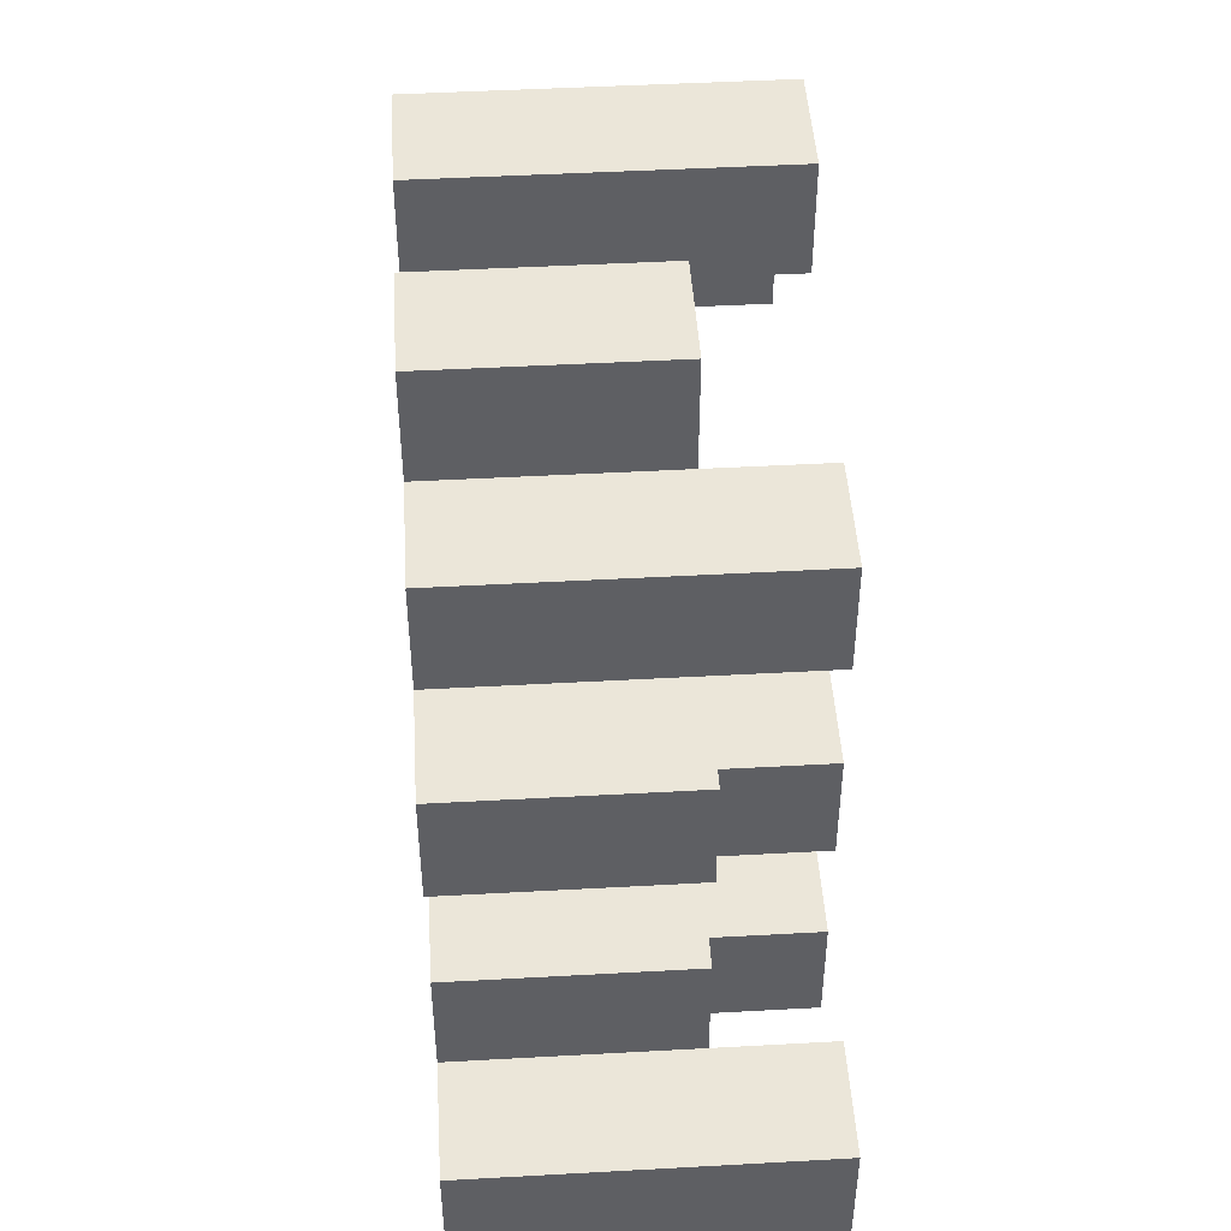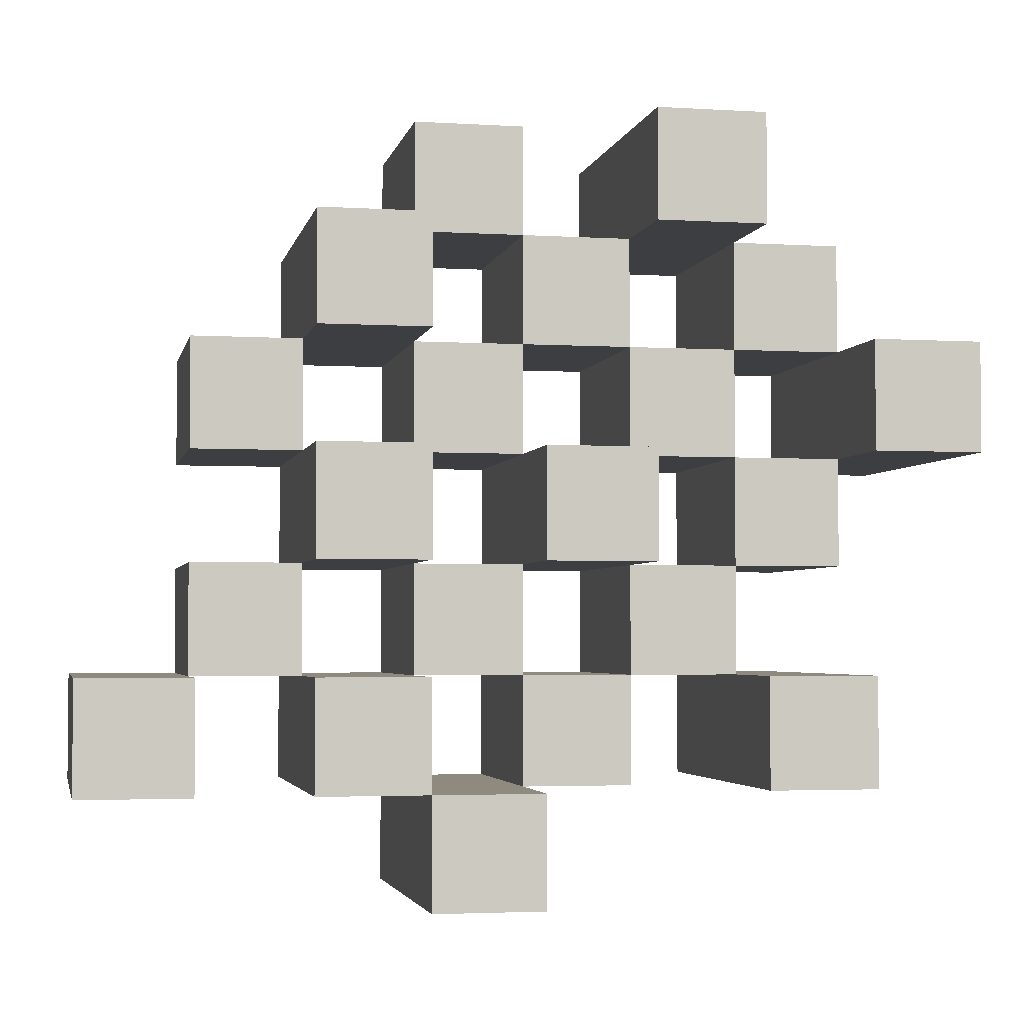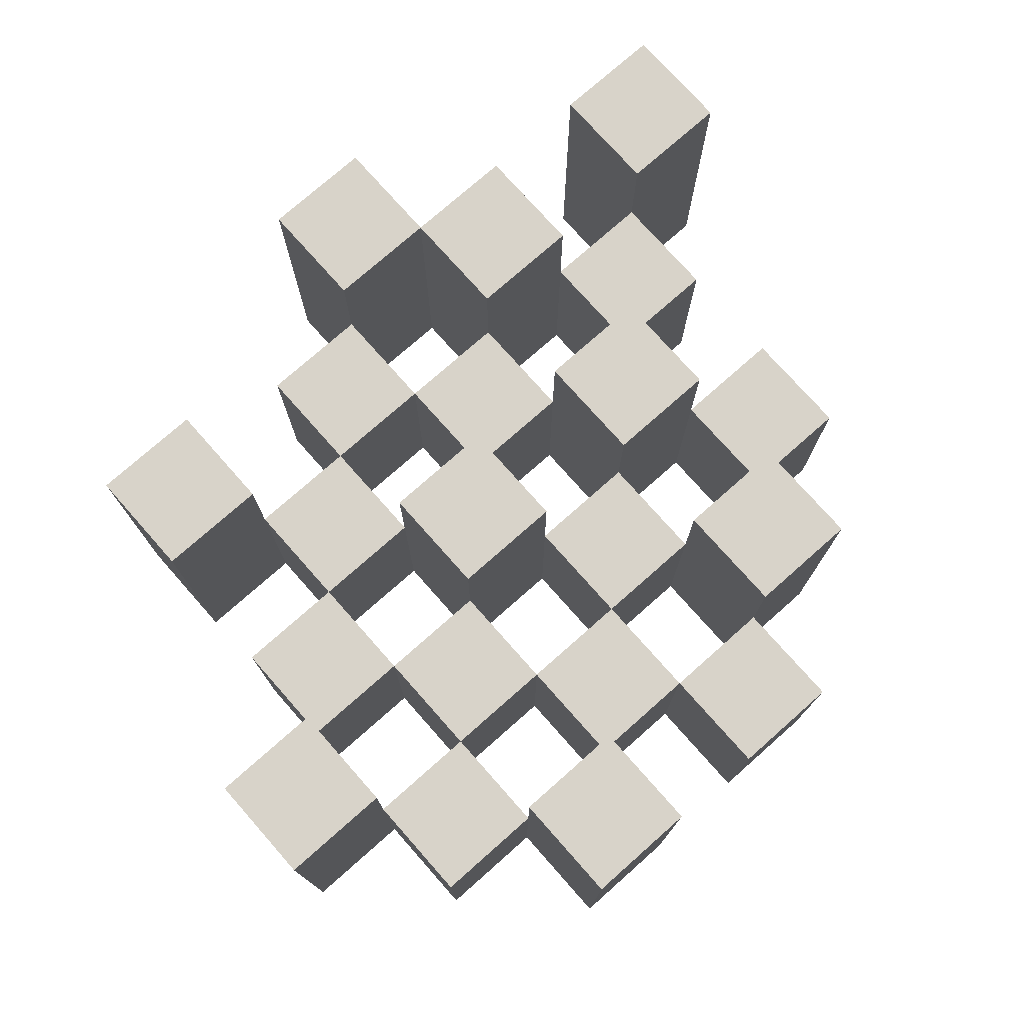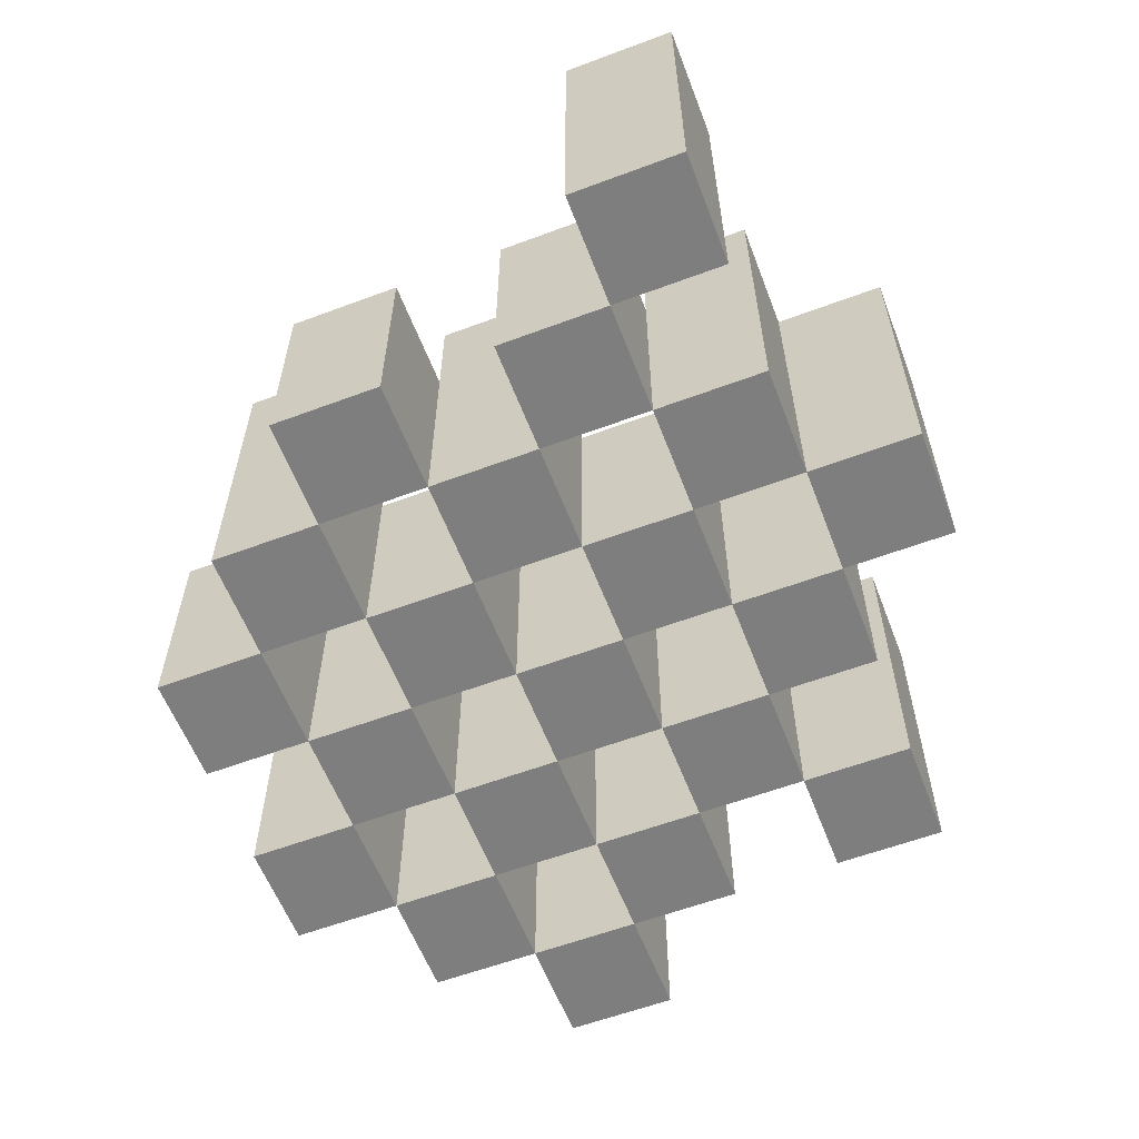
<metadata>
{"format":"obj","ext":"obj","renderer":"f3d","projection":"perspective","resolution":1024,"background":"white","views":[{"elev":47.0,"azim":86.4,"up":"+Z"},{"elev":-3.2,"azim":168.4,"up":"+Z"},{"elev":75.8,"azim":-41.5,"up":"+Y"},{"elev":-59.4,"azim":111.0,"up":"+Y"}]}
</metadata>
<code>
o
v 37.6 0.9 13.3
v 37.6 0.9 13.2
v 37.6 1.2 13.3
v 37.6 1.2 13.2
v 37.7 0.9 13.4
v 37.7 0.9 13.3
v 37.7 0.9 13.2
v 37.7 0.9 13.1
v 37.7 0.9 13
v 37.7 0.9 12.9
v 37.7 1.1 13.4
v 37.7 1.1 13.3
v 37.7 1.1 13.2
v 37.7 1.1 13.1
v 37.7 1.2 13
v 37.7 1.2 12.9
v 37.8 0.9 13.5
v 37.8 0.9 13.4
v 37.8 0.9 13.3
v 37.8 0.9 13.2
v 37.8 0.9 13.1
v 37.8 0.9 13
v 37.8 1.1 13.4
v 37.8 1.1 13.3
v 37.8 1.1 13.2
v 37.8 1.1 13.1
v 37.8 1.1 13
v 37.8 1.2 13.5
v 37.8 1.2 13.4
v 37.9 0.9 13.4
v 37.9 0.9 13.3
v 37.9 0.9 13.2
v 37.9 0.9 13.1
v 37.9 0.9 13
v 37.9 0.9 12.9
v 37.9 1.1 13.4
v 37.9 1.1 13.3
v 37.9 1.1 13.2
v 37.9 1.1 13.1
v 37.9 1.1 13
v 37.9 1.1 12.9
v 37.9 1.2 13.2
v 37.9 1.2 13.1
v 38 0.9 13.5
v 38 0.9 13.4
v 38 0.9 13.3
v 38 0.9 13.2
v 38 0.9 13.1
v 38 0.9 13
v 38 0.9 12.9
v 38 0.9 12.8
v 38 1.1 13.5
v 38 1.1 13.4
v 38 1.1 13.3
v 38 1.1 13.2
v 38 1.1 13.1
v 38 1.1 13
v 38 1.1 12.9
v 38 1.2 12.9
v 38 1.2 12.8
v 38.1 0.9 13.4
v 38.1 0.9 13.3
v 38.1 0.9 13.2
v 38.1 0.9 13.1
v 38.1 0.9 13
v 38.1 0.9 12.9
v 38.1 1.1 13.4
v 38.1 1.1 13.3
v 38.1 1.1 13.2
v 38.1 1.1 13.1
v 38.1 1.1 13
v 38.1 1.2 13.4
v 38.1 1.2 13.3
v 38.1 1.2 13.2
v 38.1 1.2 13.1
v 38.1 1.2 13
v 38.1 1.2 12.9
v 38.2 0.9 13.3
v 38.2 0.9 13.2
v 38.2 0.9 13.1
v 38.2 0.9 13
v 38.2 1.1 13.3
v 38.2 1.1 13.2
v 38.2 1.1 13.1
v 38.2 1.1 13
v 38.3 0.9 13
v 38.3 0.9 12.9
v 38.3 1.1 13
v 38.3 1.2 13
v 38.3 1.2 12.9
v 37.7 0.9 13.3
v 37.7 0.9 13.2
v 37.7 1.1 13.3
v 37.7 1.1 13.2
v 37.7 1.2 13.3
v 37.7 1.2 13.2
v 37.8 0.9 13.4
v 37.8 0.9 13.3
v 37.8 0.9 13.2
v 37.8 0.9 13.1
v 37.8 0.9 13
v 37.8 0.9 12.9
v 37.8 1.1 13.4
v 37.8 1.1 13.3
v 37.8 1.1 13.2
v 37.8 1.1 13.1
v 37.8 1.1 13
v 37.8 1.2 13
v 37.8 1.2 12.9
v 37.9 0.9 13.5
v 37.9 0.9 13.4
v 37.9 0.9 13.3
v 37.9 0.9 13.2
v 37.9 0.9 13.1
v 37.9 0.9 13
v 37.9 1.1 13.4
v 37.9 1.1 13.3
v 37.9 1.1 13.2
v 37.9 1.1 13.1
v 37.9 1.1 13
v 37.9 1.2 13.5
v 37.9 1.2 13.4
v 38 0.9 13.4
v 38 0.9 13.3
v 38 0.9 13.2
v 38 0.9 13.1
v 38 0.9 13
v 38 0.9 12.9
v 38 1.1 13.4
v 38 1.1 13.3
v 38 1.1 13.2
v 38 1.1 13.1
v 38 1.1 13
v 38 1.1 12.9
v 38 1.2 13.2
v 38 1.2 13.1
v 38.1 0.9 13.5
v 38.1 0.9 13.4
v 38.1 0.9 13.3
v 38.1 0.9 13.2
v 38.1 0.9 13.1
v 38.1 0.9 13
v 38.1 0.9 12.9
v 38.1 0.9 12.8
v 38.1 1.1 13.5
v 38.1 1.1 13.4
v 38.1 1.1 13.3
v 38.1 1.1 13.2
v 38.1 1.1 13.1
v 38.1 1.1 13
v 38.1 1.2 12.9
v 38.1 1.2 12.8
v 38.2 0.9 13.4
v 38.2 0.9 13.3
v 38.2 0.9 13.2
v 38.2 0.9 13.1
v 38.2 0.9 13
v 38.2 0.9 12.9
v 38.2 1.1 13.3
v 38.2 1.1 13.2
v 38.2 1.1 13.1
v 38.2 1.1 13
v 38.2 1.2 13.4
v 38.2 1.2 13.3
v 38.2 1.2 13.2
v 38.2 1.2 13.1
v 38.2 1.2 13
v 38.2 1.2 12.9
v 38.3 0.9 13.3
v 38.3 0.9 13.2
v 38.3 0.9 13.1
v 38.3 0.9 13
v 38.3 1.1 13.3
v 38.3 1.1 13.2
v 38.3 1.1 13.1
v 38.3 1.1 13
v 38.4 0.9 13
v 38.4 0.9 12.9
v 38.4 1.2 13
v 38.4 1.2 12.9
v 37.8 0.9 13.5
v 37.8 1.2 13.5
v 37.9 0.9 13.5
v 37.9 1.2 13.5
v 38 0.9 13.5
v 38 1.1 13.5
v 38.1 0.9 13.5
v 38.1 1.1 13.5
v 37.7 0.9 13.4
v 37.7 1.1 13.4
v 37.8 0.9 13.4
v 37.8 1.1 13.4
v 37.9 0.9 13.4
v 37.9 1.1 13.4
v 38 0.9 13.4
v 38 1.1 13.4
v 38.1 0.9 13.4
v 38.1 1.1 13.4
v 38.1 1.2 13.4
v 38.2 0.9 13.4
v 38.2 1.2 13.4
v 37.6 0.9 13.3
v 37.6 1.2 13.3
v 37.7 0.9 13.3
v 37.7 1.1 13.3
v 37.7 1.2 13.3
v 37.8 0.9 13.3
v 37.8 1.1 13.3
v 37.9 0.9 13.3
v 37.9 1.1 13.3
v 38 0.9 13.3
v 38 1.1 13.3
v 38.1 0.9 13.3
v 38.1 1.1 13.3
v 38.2 0.9 13.3
v 38.2 1.1 13.3
v 38.3 0.9 13.3
v 38.3 1.1 13.3
v 37.7 0.9 13.2
v 37.7 1.1 13.2
v 37.8 0.9 13.2
v 37.8 1.1 13.2
v 37.9 0.9 13.2
v 37.9 1.1 13.2
v 37.9 1.2 13.2
v 38 0.9 13.2
v 38 1.1 13.2
v 38 1.2 13.2
v 38.1 0.9 13.2
v 38.1 1.1 13.2
v 38.1 1.2 13.2
v 38.2 0.9 13.2
v 38.2 1.1 13.2
v 38.2 1.2 13.2
v 37.8 0.9 13.1
v 37.8 1.1 13.1
v 37.9 0.9 13.1
v 37.9 1.1 13.1
v 38 0.9 13.1
v 38 1.1 13.1
v 38.1 0.9 13.1
v 38.1 1.1 13.1
v 38.2 0.9 13.1
v 38.2 1.1 13.1
v 38.3 0.9 13.1
v 38.3 1.1 13.1
v 37.7 0.9 13
v 37.7 1.2 13
v 37.8 0.9 13
v 37.8 1.1 13
v 37.8 1.2 13
v 37.9 0.9 13
v 37.9 1.1 13
v 38 0.9 13
v 38 1.1 13
v 38.1 0.9 13
v 38.1 1.1 13
v 38.1 1.2 13
v 38.2 0.9 13
v 38.2 1.1 13
v 38.2 1.2 13
v 38.3 0.9 13
v 38.3 1.1 13
v 38.3 1.2 13
v 38.4 0.9 13
v 38.4 1.2 13
v 38 0.9 12.9
v 38 1.1 12.9
v 38 1.2 12.9
v 38.1 0.9 12.9
v 38.1 1.2 12.9
v 37.8 0.9 13.4
v 37.8 1.1 13.4
v 37.8 1.2 13.4
v 37.9 0.9 13.4
v 37.9 1.1 13.4
v 37.9 1.2 13.4
v 38 0.9 13.4
v 38 1.1 13.4
v 38.1 0.9 13.4
v 38.1 1.1 13.4
v 37.7 0.9 13.3
v 37.7 1.1 13.3
v 37.8 0.9 13.3
v 37.8 1.1 13.3
v 37.9 0.9 13.3
v 37.9 1.1 13.3
v 38 0.9 13.3
v 38 1.1 13.3
v 38.1 0.9 13.3
v 38.1 1.1 13.3
v 38.1 1.2 13.3
v 38.2 0.9 13.3
v 38.2 1.1 13.3
v 38.2 1.2 13.3
v 37.6 0.9 13.2
v 37.6 1.2 13.2
v 37.7 0.9 13.2
v 37.7 1.1 13.2
v 37.7 1.2 13.2
v 37.8 0.9 13.2
v 37.8 1.1 13.2
v 37.9 0.9 13.2
v 37.9 1.1 13.2
v 38 0.9 13.2
v 38 1.1 13.2
v 38.1 0.9 13.2
v 38.1 1.1 13.2
v 38.2 0.9 13.2
v 38.2 1.1 13.2
v 38.3 0.9 13.2
v 38.3 1.1 13.2
v 37.7 0.9 13.1
v 37.7 1.1 13.1
v 37.8 0.9 13.1
v 37.8 1.1 13.1
v 37.9 0.9 13.1
v 37.9 1.1 13.1
v 37.9 1.2 13.1
v 38 0.9 13.1
v 38 1.1 13.1
v 38 1.2 13.1
v 38.1 0.9 13.1
v 38.1 1.1 13.1
v 38.1 1.2 13.1
v 38.2 0.9 13.1
v 38.2 1.1 13.1
v 38.2 1.2 13.1
v 37.8 0.9 13
v 37.8 1.1 13
v 37.9 0.9 13
v 37.9 1.1 13
v 38 0.9 13
v 38 1.1 13
v 38.1 0.9 13
v 38.1 1.1 13
v 38.2 0.9 13
v 38.2 1.1 13
v 38.3 0.9 13
v 38.3 1.1 13
v 37.7 0.9 12.9
v 37.7 1.2 12.9
v 37.8 0.9 12.9
v 37.8 1.2 12.9
v 37.9 0.9 12.9
v 37.9 1.1 12.9
v 38 0.9 12.9
v 38 1.1 12.9
v 38.1 0.9 12.9
v 38.1 1.2 12.9
v 38.2 0.9 12.9
v 38.2 1.2 12.9
v 38.3 0.9 12.9
v 38.3 1.2 12.9
v 38.4 0.9 12.9
v 38.4 1.2 12.9
v 38 0.9 12.8
v 38 1.2 12.8
v 38.1 0.9 12.8
v 38.1 1.2 12.8
v 37.8 0.9 13.5
v 37.9 0.9 13.5
v 38 0.9 13.5
v 38.1 0.9 13.5
v 37.7 0.9 13.4
v 37.8 0.9 13.4
v 37.9 0.9 13.4
v 38 0.9 13.4
v 38.1 0.9 13.4
v 38.2 0.9 13.4
v 37.6 0.9 13.3
v 37.7 0.9 13.3
v 37.8 0.9 13.3
v 37.9 0.9 13.3
v 38 0.9 13.3
v 38.1 0.9 13.3
v 38.2 0.9 13.3
v 38.3 0.9 13.3
v 37.6 0.9 13.2
v 37.7 0.9 13.2
v 37.8 0.9 13.2
v 37.9 0.9 13.2
v 38 0.9 13.2
v 38.1 0.9 13.2
v 38.2 0.9 13.2
v 38.3 0.9 13.2
v 37.7 0.9 13.1
v 37.8 0.9 13.1
v 37.9 0.9 13.1
v 38 0.9 13.1
v 38.1 0.9 13.1
v 38.2 0.9 13.1
v 38.3 0.9 13.1
v 37.7 0.9 13
v 37.8 0.9 13
v 37.9 0.9 13
v 38 0.9 13
v 38.1 0.9 13
v 38.2 0.9 13
v 38.3 0.9 13
v 38.4 0.9 13
v 37.7 0.9 12.9
v 37.8 0.9 12.9
v 37.9 0.9 12.9
v 38 0.9 12.9
v 38.1 0.9 12.9
v 38.2 0.9 12.9
v 38.3 0.9 12.9
v 38.4 0.9 12.9
v 38 0.9 12.8
v 38.1 0.9 12.8
v 38 1.1 13.5
v 38.1 1.1 13.5
v 37.7 1.1 13.4
v 37.8 1.1 13.4
v 37.9 1.1 13.4
v 38 1.1 13.4
v 38.1 1.1 13.4
v 37.7 1.1 13.3
v 37.8 1.1 13.3
v 37.9 1.1 13.3
v 38 1.1 13.3
v 38.1 1.1 13.3
v 38.2 1.1 13.3
v 38.3 1.1 13.3
v 37.7 1.1 13.2
v 37.8 1.1 13.2
v 37.9 1.1 13.2
v 38 1.1 13.2
v 38.1 1.1 13.2
v 38.2 1.1 13.2
v 38.3 1.1 13.2
v 37.7 1.1 13.1
v 37.8 1.1 13.1
v 37.9 1.1 13.1
v 38 1.1 13.1
v 38.1 1.1 13.1
v 38.2 1.1 13.1
v 38.3 1.1 13.1
v 37.8 1.1 13
v 37.9 1.1 13
v 38 1.1 13
v 38.1 1.1 13
v 38.2 1.1 13
v 38.3 1.1 13
v 37.9 1.1 12.9
v 38 1.1 12.9
v 37.8 1.2 13.5
v 37.9 1.2 13.5
v 37.8 1.2 13.4
v 37.9 1.2 13.4
v 38.1 1.2 13.4
v 38.2 1.2 13.4
v 37.6 1.2 13.3
v 37.7 1.2 13.3
v 38.1 1.2 13.3
v 38.2 1.2 13.3
v 37.6 1.2 13.2
v 37.7 1.2 13.2
v 37.9 1.2 13.2
v 38 1.2 13.2
v 38.1 1.2 13.2
v 38.2 1.2 13.2
v 37.9 1.2 13.1
v 38 1.2 13.1
v 38.1 1.2 13.1
v 38.2 1.2 13.1
v 37.7 1.2 13
v 37.8 1.2 13
v 38.1 1.2 13
v 38.2 1.2 13
v 38.3 1.2 13
v 38.4 1.2 13
v 37.7 1.2 12.9
v 37.8 1.2 12.9
v 38 1.2 12.9
v 38.1 1.2 12.9
v 38.2 1.2 12.9
v 38.3 1.2 12.9
v 38.4 1.2 12.9
v 38 1.2 12.8
v 38.1 1.2 12.8
f 3 2 1
f 4 2 3
f 11 6 5
f 12 6 11
f 13 8 7
f 14 8 13
f 15 10 9
f 16 10 15
f 23 18 17
f 24 20 19
f 25 20 24
f 26 22 21
f 27 22 26
f 28 23 17
f 29 23 28
f 36 31 30
f 37 31 36
f 38 33 32
f 39 33 38
f 40 35 34
f 41 35 40
f 42 39 38
f 43 39 42
f 52 45 44
f 53 45 52
f 54 47 46
f 55 47 54
f 56 49 48
f 57 49 56
f 58 51 50
f 59 51 58
f 60 51 59
f 67 62 61
f 68 62 67
f 69 64 63
f 70 64 69
f 71 66 65
f 72 68 67
f 73 68 72
f 74 70 69
f 75 70 74
f 76 66 71
f 77 66 76
f 82 79 78
f 83 79 82
f 84 81 80
f 85 81 84
f 88 87 86
f 89 87 88
f 90 87 89
f 91 92 93
f 93 92 94
f 93 94 95
f 95 94 96
f 97 98 103
f 103 98 104
f 99 100 105
f 105 100 106
f 101 102 107
f 107 102 108
f 108 102 109
f 110 111 116
f 112 113 117
f 117 113 118
f 114 115 119
f 119 115 120
f 110 116 121
f 121 116 122
f 123 124 129
f 129 124 130
f 125 126 131
f 131 126 132
f 127 128 133
f 133 128 134
f 131 132 135
f 135 132 136
f 137 138 145
f 145 138 146
f 139 140 147
f 147 140 148
f 141 142 149
f 149 142 150
f 143 144 151
f 151 144 152
f 153 154 159
f 155 156 160
f 160 156 161
f 157 158 162
f 153 159 163
f 163 159 164
f 160 161 165
f 165 161 166
f 162 158 167
f 167 158 168
f 169 170 173
f 173 170 174
f 171 172 175
f 175 172 176
f 177 178 179
f 179 178 180
f 183 182 181
f 184 182 183
f 187 186 185
f 188 186 187
f 191 190 189
f 192 190 191
f 195 194 193
f 196 194 195
f 200 198 197
f 200 199 198
f 201 199 200
f 204 203 202
f 205 203 204
f 206 203 205
f 209 208 207
f 210 208 209
f 213 212 211
f 214 212 213
f 217 216 215
f 218 216 217
f 221 220 219
f 222 220 221
f 226 224 223
f 226 225 224
f 227 225 226
f 228 225 227
f 232 230 229
f 232 231 230
f 233 231 232
f 234 231 233
f 237 236 235
f 238 236 237
f 241 240 239
f 242 240 241
f 245 244 243
f 246 244 245
f 249 248 247
f 250 248 249
f 251 248 250
f 254 253 252
f 255 253 254
f 259 257 256
f 259 258 257
f 260 258 259
f 261 258 260
f 265 263 262
f 265 264 263
f 266 264 265
f 270 268 267
f 270 269 268
f 271 269 270
f 272 273 275
f 273 274 275
f 275 274 276
f 276 274 277
f 278 279 280
f 280 279 281
f 282 283 284
f 284 283 285
f 286 287 288
f 288 287 289
f 290 291 293
f 291 292 293
f 293 292 294
f 294 292 295
f 296 297 298
f 298 297 299
f 299 297 300
f 301 302 303
f 303 302 304
f 305 306 307
f 307 306 308
f 309 310 311
f 311 310 312
f 313 314 315
f 315 314 316
f 317 318 320
f 318 319 320
f 320 319 321
f 321 319 322
f 323 324 326
f 324 325 326
f 326 325 327
f 327 325 328
f 329 330 331
f 331 330 332
f 333 334 335
f 335 334 336
f 337 338 339
f 339 338 340
f 341 342 343
f 343 342 344
f 345 346 347
f 347 346 348
f 349 350 351
f 351 350 352
f 353 354 355
f 355 354 356
f 357 358 359
f 359 358 360
f 366 362 361
f 367 362 366
f 368 364 363
f 369 364 368
f 372 366 365
f 373 366 372
f 374 368 367
f 375 368 374
f 376 370 369
f 377 370 376
f 379 372 371
f 380 372 379
f 381 374 373
f 382 374 381
f 383 376 375
f 384 376 383
f 385 378 377
f 386 378 385
f 387 381 380
f 388 381 387
f 389 383 382
f 390 383 389
f 391 385 384
f 392 385 391
f 395 389 388
f 396 389 395
f 397 391 390
f 398 391 397
f 399 393 392
f 400 393 399
f 402 395 394
f 403 395 402
f 404 397 396
f 405 397 404
f 406 399 398
f 407 399 406
f 408 401 400
f 409 401 408
f 410 406 405
f 411 406 410
f 412 413 417
f 417 413 418
f 414 415 419
f 419 415 420
f 416 417 421
f 421 417 422
f 420 421 427
f 427 421 428
f 422 423 429
f 429 423 430
f 424 425 431
f 431 425 432
f 426 427 433
f 433 427 434
f 434 435 440
f 440 435 441
f 436 437 442
f 442 437 443
f 438 439 444
f 444 439 445
f 441 442 446
f 446 442 447
f 448 449 450
f 450 449 451
f 452 453 456
f 456 453 457
f 454 455 458
f 458 455 459
f 460 461 464
f 464 461 465
f 462 463 466
f 466 463 467
f 468 469 474
f 474 469 475
f 470 471 477
f 477 471 478
f 472 473 479
f 479 473 480
f 476 477 481
f 481 477 482

</code>
